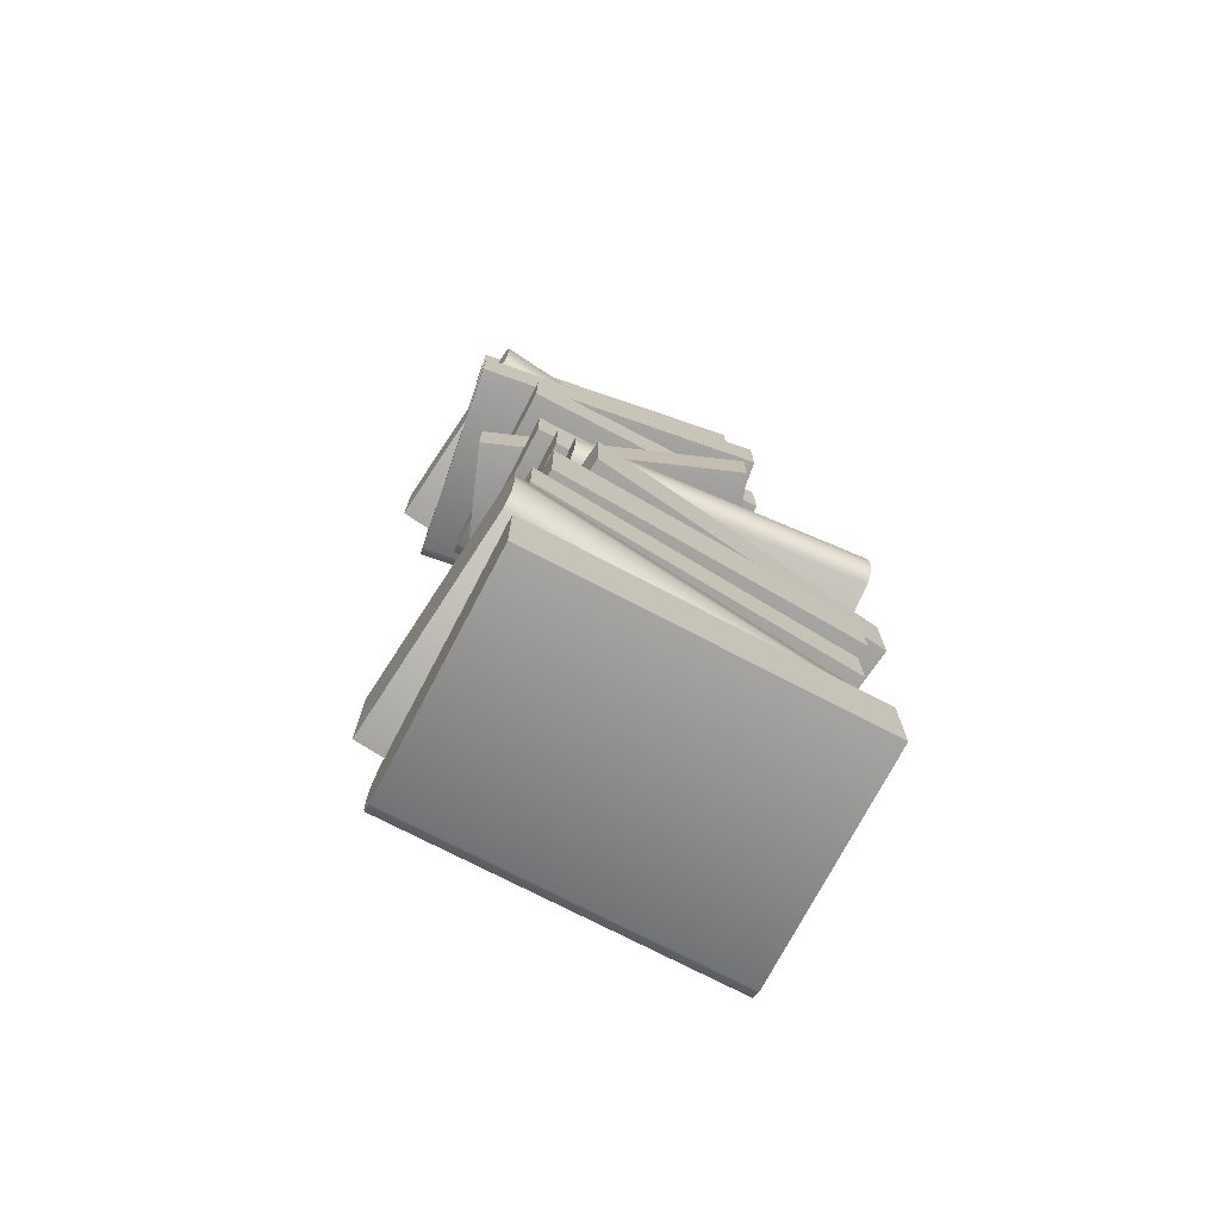
<metadata>
{"format":"obj","ext":"obj","renderer":"f3d","projection":"perspective","resolution":1024,"background":"white","views":[{"elev":-73.6,"azim":62.4,"up":"+Y"}]}
</metadata>
<code>
g Book_Pile_High_A
v 0.1117 1.25e-08 -0.1483
v -0.07867 -1.158e-08 0.1272
v 0.1117 -1.158e-08 0.1272
v -0.07867 1.25e-08 -0.1483
v -0.08725 0.006458 -0.1483
v -0.08725 0.006458 0.1272
v -0.07867 -1.158e-08 0.1272
v 0.1117 0.06463 0.1272
v 0.1117 -1.158e-08 0.1272
v -0.07867 0.06463 0.1272
v -0.08725 0.006458 0.1272
v -0.09082 0.03357 0.1272
v -0.09053 0.01822 0.1272
v -0.08725 0.05817 0.1272
v -0.09053 0.04641 0.1272
v 0.1117 0.06463 -0.1483
v 0.1117 -1.158e-08 0.1272
v 0.1117 0.06463 0.1272
v 0.1117 1.25e-08 -0.1483
v -0.09082 0.03357 -0.1483
v -0.08725 0.05817 -0.1483
v -0.09053 0.04641 -0.1483
v -0.07867 1.25e-08 -0.1483
v -0.07867 0.06463 -0.1483
v -0.08725 0.006458 -0.1483
v -0.09053 0.01822 -0.1483
v 0.1117 1.25e-08 -0.1483
v 0.1117 0.06463 -0.1483
v -0.09053 0.04641 0.1272
v -0.08725 0.05817 -0.1483
v -0.08725 0.05817 0.1272
v -0.09053 0.04641 -0.1483
v -0.09082 0.03357 0.1272
v -0.09082 0.03357 -0.1483
v -0.09053 0.01822 0.1272
v -0.09053 0.01822 -0.1483
v -0.08725 0.006458 -0.1483
v -0.08725 0.006458 0.1272
v -0.08725 0.05817 -0.1483
v -0.07867 0.06463 0.1272
v -0.08725 0.05817 0.1272
v -0.07867 0.06463 -0.1483
v 0.1117 0.06463 0.1272
v 0.1117 0.06463 -0.1483
v 0.08553 0.06463 -0.1246
v -0.06938 0.06463 0.1512
v 0.1098 0.06463 0.1343
v -0.0937 0.06463 -0.1078
v -0.0937 0.1451 -0.1078
v 0.1098 0.1451 0.1343
v -0.06938 0.1451 0.1512
v 0.08553 0.1451 -0.1246
v 0.09593 0.1328 -0.1256
v 0.1202 0.1328 0.1334
v 0.1098 0.06463 0.1343
v 0.09593 0.07697 -0.1256
v 0.08553 0.06463 -0.1246
v 0.1202 0.07697 0.1334
v 0.09908 0.1054 -0.1259
v 0.1234 0.1054 0.1331
v 0.1202 0.1328 0.1334
v 0.09593 0.1328 -0.1256
v 0.1098 0.06463 0.1343
v 0.1234 0.1054 0.1331
v 0.1202 0.07697 0.1334
v 0.1202 0.1328 0.1334
v 0.1098 0.1451 0.1343
v -0.06938 0.06463 0.1512
v -0.06938 0.1451 0.1512
v 0.08553 0.1451 -0.1246
v 0.09908 0.1054 -0.1259
v 0.09593 0.1328 -0.1256
v 0.09593 0.07697 -0.1256
v 0.08553 0.06463 -0.1246
v -0.0937 0.1451 -0.1078
v -0.0937 0.06463 -0.1078
v -0.0937 0.1451 -0.1078
v -0.06938 0.06463 0.1512
v -0.0937 0.06463 -0.1078
v -0.06938 0.1451 0.1512
v 0.1016 0.1451 -0.1419
v -0.06559 0.1451 0.1321
v 0.1177 0.1451 0.1209
v -0.08164 0.1451 -0.1307
v -0.0899 0.1513 -0.1302
v -0.07384 0.1513 0.1326
v 0.1177 0.1451 0.1209
v -0.06559 0.1878 0.1321
v 0.1177 0.1878 0.1209
v -0.06559 0.1451 0.1321
v -0.07384 0.1513 0.1326
v -0.077 0.1664 0.1328
v -0.07384 0.1815 0.1326
v 0.1016 0.1878 -0.1419
v 0.1177 0.1451 0.1209
v 0.1177 0.1878 0.1209
v 0.1016 0.1451 -0.1419
v -0.09306 0.1664 -0.13
v -0.0899 0.1513 -0.1302
v -0.08164 0.1451 -0.1307
v -0.0899 0.1815 -0.1302
v -0.08164 0.1878 -0.1307
v 0.1016 0.1878 -0.1419
v 0.1016 0.1451 -0.1419
v -0.077 0.1664 0.1328
v -0.0899 0.1815 -0.1302
v -0.07384 0.1815 0.1326
v -0.09306 0.1664 -0.13
v -0.0899 0.1513 -0.1302
v -0.07384 0.1513 0.1326
v -0.0899 0.1815 -0.1302
v -0.06559 0.1878 0.1321
v -0.07384 0.1815 0.1326
v -0.08164 0.1878 -0.1307
v 0.1016 0.1878 -0.1419
v 0.1177 0.1878 0.1209
v 0.1125 0.1878 -0.1436
v -0.05343 0.1878 0.1159
v 0.1227 0.1878 0.1088
v -0.06364 0.1878 -0.1365
v -0.07146 0.1936 -0.1362
v -0.06124 0.1936 0.1162
v -0.06424 0.2301 0.1164
v -0.07146 0.2408 -0.1362
v -0.06124 0.2408 0.1162
v -0.07445 0.2301 -0.1361
v -0.06437 0.2114 0.1164
v -0.07458 0.2114 -0.1361
v -0.07146 0.1936 -0.1362
v -0.06124 0.1936 0.1162
v -0.07146 0.2408 -0.1362
v -0.05343 0.2467 0.1159
v -0.06124 0.2408 0.1162
v -0.06364 0.2467 -0.1365
v 0.1125 0.2467 -0.1436
v 0.1227 0.2467 0.1088
v -0.06364 0.1878 -0.1365
v -0.07458 0.2114 -0.1361
v -0.07146 0.1936 -0.1362
v -0.07146 0.2408 -0.1362
v -0.07445 0.2301 -0.1361
v -0.06364 0.2467 -0.1365
v 0.1125 0.2467 -0.1436
v 0.1125 0.1878 -0.1436
v 0.1125 0.2467 -0.1436
v 0.1227 0.1878 0.1088
v 0.1227 0.2467 0.1088
v 0.1125 0.1878 -0.1436
v 0.1227 0.1878 0.1088
v -0.05343 0.2467 0.1159
v 0.1227 0.2467 0.1088
v -0.05343 0.1878 0.1159
v -0.06124 0.1936 0.1162
v -0.06437 0.2114 0.1164
v -0.06124 0.2408 0.1162
v -0.06424 0.2301 0.1164
v 0.1024 0.2467 -0.1724
v -0.04341 0.2467 0.09896
v 0.1317 0.2467 0.07852
v -0.07269 0.2467 -0.152
v -0.08046 0.2526 -0.1511
v -0.05117 0.2526 0.09986
v -0.05415 0.289 0.1002
v -0.08046 0.2997 -0.1511
v -0.05117 0.2997 0.09986
v -0.08343 0.289 -0.1507
v -0.05428 0.2703 0.1002
v -0.08356 0.2703 -0.1507
v -0.08046 0.2526 -0.1511
v -0.05117 0.2526 0.09986
v -0.08046 0.2997 -0.1511
v -0.04341 0.3056 0.09896
v -0.05117 0.2997 0.09986
v -0.07269 0.3056 -0.152
v 0.1024 0.3056 -0.1724
v 0.1317 0.3056 0.07852
v -0.07269 0.2467 -0.152
v -0.08356 0.2703 -0.1507
v -0.08046 0.2526 -0.1511
v -0.08046 0.2997 -0.1511
v -0.08343 0.289 -0.1507
v -0.07269 0.3056 -0.152
v 0.1024 0.3056 -0.1724
v 0.1024 0.2467 -0.1724
v 0.1024 0.3056 -0.1724
v 0.1317 0.2467 0.07852
v 0.1317 0.3056 0.07852
v 0.1024 0.2467 -0.1724
v 0.1317 0.2467 0.07852
v -0.04341 0.3056 0.09896
v 0.1317 0.3056 0.07852
v -0.04341 0.2467 0.09896
v -0.05117 0.2526 0.09986
v -0.05428 0.2703 0.1002
v -0.05117 0.2997 0.09986
v -0.05415 0.289 0.1002
v -0.05672 0.3056 0.07696
v 0.1284 0.3056 -0.1494
v -0.03723 0.3056 -0.1629
v 0.1089 0.3056 0.09042
v 0.1362 0.3115 -0.1488
v 0.1167 0.3115 0.09106
v -0.03723 0.3555 -0.1629
v 0.1089 0.3555 0.09042
v -0.05672 0.3555 0.07696
v 0.1284 0.3555 -0.1494
v 0.1362 0.3496 -0.1488
v 0.1167 0.3496 0.09106
v 0.1362 0.3496 -0.1488
v 0.1197 0.3388 0.0913
v 0.1167 0.3496 0.09106
v 0.1392 0.3388 -0.1485
v 0.1198 0.3264 0.09131
v 0.1393 0.3264 -0.1485
v 0.1362 0.3115 -0.1488
v 0.1167 0.3115 0.09106
v 0.1089 0.3056 0.09042
v 0.1198 0.3264 0.09131
v 0.1167 0.3115 0.09106
v 0.1167 0.3496 0.09106
v 0.1197 0.3388 0.0913
v 0.1089 0.3555 0.09042
v -0.05672 0.3555 0.07696
v -0.05672 0.3056 0.07696
v 0.1362 0.3496 -0.1488
v 0.1393 0.3264 -0.1485
v 0.1392 0.3388 -0.1485
v 0.1284 0.3555 -0.1494
v 0.1362 0.3115 -0.1488
v 0.1284 0.3056 -0.1494
v -0.03723 0.3056 -0.1629
v -0.03723 0.3555 -0.1629
v -0.05672 0.3056 0.07696
v -0.03723 0.3555 -0.1629
v -0.05672 0.3555 0.07696
v -0.03723 0.3056 -0.1629
v 0.1062 0.3555 -0.1394
v -0.06001 0.3555 0.1012
v 0.1062 0.3555 0.1012
v -0.06001 0.3555 -0.1394
v -0.06783 0.3613 0.1012
v -0.06783 0.3613 -0.1394
v 0.1062 0.3555 0.1012
v -0.06001 0.4053 0.1012
v 0.1062 0.4053 0.1012
v -0.06001 0.3555 0.1012
v -0.06783 0.3613 0.1012
v -0.07089 0.3783 0.1012
v -0.06783 0.3994 0.1012
v -0.07089 0.3783 -0.1394
v -0.06001 0.4053 -0.1394
v -0.06783 0.3994 -0.1394
v -0.06001 0.3555 -0.1394
v -0.06783 0.3613 -0.1394
v 0.1062 0.4053 -0.1394
v 0.1062 0.3555 -0.1394
v -0.06783 0.3994 0.1012
v -0.07089 0.3783 -0.1394
v -0.06783 0.3994 -0.1394
v -0.07089 0.3783 0.1012
v -0.06783 0.3613 0.1012
v -0.06783 0.3613 -0.1394
v -0.06001 0.4053 -0.1394
v -0.06783 0.3994 0.1012
v -0.06783 0.3994 -0.1394
v -0.06001 0.4053 0.1012
v 0.1062 0.4053 -0.1394
v 0.1062 0.4053 0.1012
v 0.1062 0.3555 0.1012
v 0.1062 0.4053 -0.1394
v 0.1062 0.3555 -0.1394
v 0.1062 0.4053 0.1012
v 0.09985 0.4053 -0.1002
v -0.0478 0.4053 0.1153
v 0.09985 0.4053 0.1153
v -0.0478 0.4053 -0.1002
v -0.05607 0.4115 -0.1002
v -0.05607 0.4115 0.1153
v -0.0478 0.4479 0.1153
v 0.09985 0.4479 -0.1002
v 0.09985 0.4479 0.1153
v -0.0478 0.4479 -0.1002
v -0.05607 0.4417 -0.1002
v -0.05607 0.4417 0.1153
v -0.05924 0.4266 0.1153
v -0.05607 0.4417 -0.1002
v -0.05607 0.4417 0.1153
v -0.05924 0.4266 -0.1002
v -0.05607 0.4115 -0.1002
v -0.05607 0.4115 0.1153
v 0.09985 0.4479 -0.1002
v -0.0478 0.4053 -0.1002
v 0.09985 0.4053 -0.1002
v -0.0478 0.4479 -0.1002
v -0.05607 0.4417 -0.1002
v -0.05924 0.4266 -0.1002
v -0.05607 0.4115 -0.1002
v 0.09985 0.4053 0.1153
v -0.0478 0.4479 0.1153
v 0.09985 0.4479 0.1153
v -0.0478 0.4053 0.1153
v -0.05607 0.4115 0.1153
v -0.05924 0.4266 0.1153
v -0.05607 0.4417 0.1153
v 0.09985 0.4479 -0.1002
v 0.09985 0.4053 0.1153
v 0.09985 0.4479 0.1153
v 0.09985 0.4053 -0.1002
v 0.1367 0.4479 -0.05226
v -0.07806 0.4479 0.09639
v 0.05987 0.4479 0.1491
v -0.00119 0.4479 -0.1049
v -0.008917 0.4542 -0.1079
v -0.08579 0.4542 0.09344
v -0.07806 0.4906 0.09639
v 0.1367 0.4906 -0.05226
v 0.05987 0.4906 0.1491
v -0.00119 0.4906 -0.1049
v -0.008917 0.4844 -0.1079
v -0.08579 0.4844 0.09344
v -0.08875 0.4693 0.09231
v -0.008917 0.4844 -0.1079
v -0.08579 0.4844 0.09344
v -0.01188 0.4693 -0.109
v -0.008917 0.4542 -0.1079
v -0.08579 0.4542 0.09344
v 0.1367 0.4906 -0.05226
v -0.00119 0.4479 -0.1049
v 0.1367 0.4479 -0.05226
v -0.00119 0.4906 -0.1049
v -0.008917 0.4844 -0.1079
v -0.01188 0.4693 -0.109
v -0.008917 0.4542 -0.1079
v 0.05987 0.4479 0.1491
v -0.07806 0.4906 0.09639
v 0.05987 0.4906 0.1491
v -0.07806 0.4479 0.09639
v -0.08579 0.4542 0.09344
v -0.08875 0.4693 0.09231
v -0.08579 0.4844 0.09344
v 0.1367 0.4906 -0.05226
v 0.05987 0.4479 0.1491
v 0.05987 0.4906 0.1491
v 0.1367 0.4479 -0.05226
v 0.1082 0.4906 -0.07985
v -0.03473 0.4906 0.1241
v 0.1082 0.4906 0.1241
v -0.03473 0.4906 -0.07985
v -0.04324 0.497 0.1241
v -0.04324 0.497 -0.07985
v 0.1082 0.539 0.1241
v -0.03473 0.539 -0.07985
v 0.1082 0.539 -0.07985
v -0.03473 0.539 0.1241
v -0.04324 0.5326 0.1241
v -0.04324 0.5326 -0.07985
v -0.04324 0.5326 0.1241
v -0.0465 0.5209 -0.07985
v -0.04324 0.5326 -0.07985
v -0.0465 0.5209 0.1241
v -0.0465 0.5087 -0.07985
v -0.0465 0.5087 0.1241
v -0.04324 0.497 0.1241
v -0.04324 0.497 -0.07985
v -0.04324 0.497 -0.07985
v -0.0465 0.5209 -0.07985
v -0.0465 0.5087 -0.07985
v -0.04324 0.5326 -0.07985
v -0.03473 0.4906 -0.07985
v -0.03473 0.539 -0.07985
v 0.1082 0.539 -0.07985
v 0.1082 0.4906 -0.07985
v -0.04324 0.5326 0.1241
v -0.0465 0.5087 0.1241
v -0.0465 0.5209 0.1241
v -0.03473 0.539 0.1241
v -0.04324 0.497 0.1241
v -0.03473 0.4906 0.1241
v 0.1082 0.4906 0.1241
v 0.1082 0.539 0.1241
v 0.1082 0.4906 0.1241
v 0.1082 0.539 -0.07985
v 0.1082 0.4906 -0.07985
v 0.1082 0.539 0.1241
v 0.1319 0.539 -0.06828
v -0.06404 0.539 0.1465
v 0.09746 0.539 0.1699
v -0.02958 0.539 -0.09165
v -0.03732 0.5449 -0.09277
v -0.07178 0.5449 0.1454
v 0.09746 0.539 0.1699
v -0.06404 0.5889 0.1465
v 0.09746 0.5889 0.1699
v -0.06404 0.539 0.1465
v -0.07487 0.5598 0.1449
v -0.07326 0.5776 0.1452
v -0.07178 0.5449 0.1454
v 0.1319 0.5889 -0.06828
v 0.09746 0.539 0.1699
v 0.09746 0.5889 0.1699
v 0.1319 0.539 -0.06828
v -0.04041 0.5598 -0.09321
v -0.03732 0.5449 -0.09277
v -0.02958 0.539 -0.09165
v -0.0388 0.5776 -0.09298
v -0.02958 0.5889 -0.09165
v 0.1319 0.5889 -0.06828
v 0.1319 0.539 -0.06828
v -0.03732 0.5449 -0.09277
v -0.07487 0.5598 0.1449
v -0.07178 0.5449 0.1454
v -0.04041 0.5598 -0.09321
v -0.0388 0.5776 -0.09298
v -0.07326 0.5776 0.1452
v -0.06404 0.5889 0.1465
v -0.02958 0.5889 -0.09165
v 0.1319 0.5889 -0.06828
v -0.06404 0.5889 0.1465
v -0.02958 0.5889 -0.09165
v 0.09746 0.5889 0.1699
v -0.05731 0.5889 0.1724
v 0.06987 0.5889 -0.06441
v -0.08118 0.5889 -0.04806
v 0.09374 0.5889 0.156
v 0.1022 0.5953 0.1551
v 0.07833 0.5953 -0.06533
v 0.08157 0.6379 -0.06568
v 0.1022 0.6496 0.1551
v 0.07833 0.6496 -0.06533
v 0.1054 0.6379 0.1548
v 0.08157 0.6069 -0.06568
v 0.1054 0.6069 0.1548
v 0.1022 0.5953 0.1551
v 0.07833 0.5953 -0.06533
v 0.1022 0.6496 0.1551
v 0.06987 0.656 -0.06441
v 0.07833 0.6496 -0.06533
v 0.09374 0.656 0.156
v -0.05731 0.656 0.1724
v -0.08118 0.656 -0.04806
v 0.09374 0.5889 0.156
v 0.1054 0.6069 0.1548
v 0.1022 0.5953 0.1551
v 0.1022 0.6496 0.1551
v 0.1054 0.6379 0.1548
v 0.09374 0.656 0.156
v -0.05731 0.656 0.1724
v -0.05731 0.5889 0.1724
v 0.06987 0.656 -0.06441
v 0.08157 0.6379 -0.06568
v 0.07833 0.6496 -0.06533
v 0.08157 0.6069 -0.06568
v 0.07833 0.5953 -0.06533
v 0.06987 0.5889 -0.06441
v -0.08118 0.5889 -0.04806
v -0.08118 0.656 -0.04806
v -0.05731 0.656 0.1724
v -0.08118 0.5889 -0.04806
v -0.08118 0.656 -0.04806
v -0.05731 0.5889 0.1724
v 0.1103 0.656 -0.06128
v -0.08615 0.656 0.1432
v 0.07515 0.656 0.1679
v -0.05098 0.656 -0.08603
v -0.05871 0.6619 -0.08721
v -0.09387 0.6619 0.142
v -0.09683 0.7114 0.1415
v -0.05871 0.7221 -0.08721
v -0.09387 0.7221 0.142
v -0.06167 0.7114 -0.08767
v -0.09683 0.6726 0.1415
v -0.06167 0.6726 -0.08767
v -0.05871 0.6619 -0.08721
v -0.09387 0.6619 0.142
v -0.05871 0.7221 -0.08721
v -0.08615 0.728 0.1432
v -0.09387 0.7221 0.142
v -0.05098 0.728 -0.08603
v 0.1103 0.728 -0.06128
v 0.07515 0.728 0.1679
v -0.05098 0.656 -0.08603
v -0.06167 0.6726 -0.08767
v -0.05871 0.6619 -0.08721
v -0.05871 0.7221 -0.08721
v -0.06167 0.7114 -0.08767
v -0.05098 0.728 -0.08603
v 0.1103 0.728 -0.06128
v 0.1103 0.656 -0.06128
v -0.09387 0.7221 0.142
v -0.09683 0.6726 0.1415
v -0.09683 0.7114 0.1415
v -0.08615 0.728 0.1432
v -0.09387 0.6619 0.142
v -0.08615 0.656 0.1432
v 0.07515 0.656 0.1679
v 0.07515 0.728 0.1679
v 0.1103 0.728 -0.06128
v 0.07515 0.656 0.1679
v 0.07515 0.728 0.1679
v 0.1103 0.656 -0.06128
v 0.08705 0.728 -0.01874
v -0.1335 0.728 0.02652
v -0.04009 0.728 0.1152
v -0.006355 0.728 -0.1074
v -0.01056 0.7324 -0.1114
v -0.1377 0.7324 0.02252
v -0.1335 0.7775 0.02652
v 0.08705 0.7775 -0.01874
v -0.04009 0.7775 0.1152
v -0.006355 0.7775 -0.1074
v -0.01056 0.7731 -0.1114
v -0.1377 0.7731 0.02252
v -0.1393 0.7652 0.02099
v -0.01056 0.7731 -0.1114
v -0.1377 0.7731 0.02252
v -0.01217 0.7652 -0.1129
v -0.1393 0.7403 0.02099
v -0.01217 0.7403 -0.1129
v -0.01056 0.7324 -0.1114
v -0.1377 0.7324 0.02252
v -0.01056 0.7324 -0.1114
v -0.01217 0.7652 -0.1129
v -0.01217 0.7403 -0.1129
v -0.01056 0.7731 -0.1114
v -0.006355 0.728 -0.1074
v -0.006355 0.7775 -0.1074
v 0.08705 0.7775 -0.01874
v 0.08705 0.728 -0.01874
v -0.1335 0.7775 0.02652
v -0.1393 0.7652 0.02099
v -0.1377 0.7731 0.02252
v -0.1377 0.7324 0.02252
v -0.1393 0.7403 0.02099
v -0.1335 0.728 0.02652
v -0.04009 0.728 0.1152
v -0.04009 0.7775 0.1152
v 0.08705 0.7775 -0.01874
v -0.04009 0.728 0.1152
v -0.04009 0.7775 0.1152
v 0.08705 0.728 -0.01874
g Book_Pile_High_A_0
f 3 2 1
f 4 1 2
f 4 2 5
f 6 5 2
f 9 8 7
f 10 7 8
f 11 7 10
f 12 11 10
f 13 11 12
f 14 12 10
f 15 12 14
f 18 17 16
f 19 16 17
f 22 21 20
f 21 23 20
f 24 23 21
f 23 25 20
f 20 25 26
f 23 24 27
f 28 27 24
f 31 30 29
f 32 29 30
f 29 32 33
f 34 33 32
f 33 34 35
f 36 35 34
f 36 37 35
f 38 35 37
f 41 40 39
f 42 39 40
f 40 43 42
f 44 42 43
f 47 46 45
f 48 45 46
f 51 50 49
f 52 49 50
f 52 50 53
f 54 53 50
f 57 56 55
f 58 55 56
f 56 59 58
f 60 58 59
f 60 59 61
f 62 61 59
f 65 64 63
f 64 66 63
f 63 66 67
f 63 67 68
f 69 68 67
f 72 71 70
f 71 73 70
f 70 73 74
f 70 74 75
f 76 75 74
f 79 78 77
f 80 77 78
f 83 82 81
f 84 81 82
f 84 82 85
f 86 85 82
f 89 88 87
f 90 87 88
f 91 90 88
f 92 91 88
f 93 92 88
f 96 95 94
f 97 94 95
f 100 99 98
f 101 100 98
f 102 100 101
f 102 103 100
f 104 100 103
f 107 106 105
f 108 105 106
f 108 109 105
f 110 105 109
f 113 112 111
f 114 111 112
f 114 112 115
f 116 115 112
f 119 118 117
f 120 117 118
f 120 118 121
f 122 121 118
f 125 124 123
f 126 123 124
f 123 126 127
f 128 127 126
f 128 129 127
f 130 127 129
f 133 132 131
f 134 131 132
f 134 132 135
f 136 135 132
f 139 138 137
f 137 138 140
f 138 141 140
f 142 137 140
f 142 143 137
f 144 137 143
f 147 146 145
f 148 145 146
f 151 150 149
f 152 149 150
f 153 152 150
f 154 153 150
f 155 154 150
f 156 154 155
f 159 158 157
f 160 157 158
f 160 158 161
f 162 161 158
f 165 164 163
f 166 163 164
f 163 166 167
f 168 167 166
f 168 169 167
f 170 167 169
f 173 172 171
f 174 171 172
f 174 172 175
f 176 175 172
f 179 178 177
f 177 178 180
f 178 181 180
f 182 177 180
f 182 183 177
f 184 177 183
f 187 186 185
f 188 185 186
f 191 190 189
f 192 189 190
f 193 192 190
f 194 193 190
f 195 194 190
f 196 194 195
f 199 198 197
f 200 197 198
f 198 201 200
f 202 200 201
f 205 204 203
f 206 203 204
f 206 204 207
f 208 207 204
f 211 210 209
f 212 209 210
f 210 213 212
f 214 212 213
f 214 213 215
f 216 215 213
f 219 218 217
f 217 218 220
f 218 221 220
f 222 217 220
f 222 223 217
f 224 217 223
f 227 226 225
f 225 226 228
f 228 226 229
f 230 228 229
f 230 231 228
f 232 228 231
f 235 234 233
f 236 233 234
f 239 238 237
f 240 237 238
f 238 241 240
f 242 240 241
f 245 244 243
f 246 243 244
f 247 246 244
f 248 247 244
f 249 248 244
f 252 251 250
f 251 253 250
f 253 254 250
f 251 255 253
f 256 253 255
f 259 258 257
f 260 257 258
f 260 258 261
f 262 261 258
f 265 264 263
f 266 263 264
f 263 266 267
f 268 267 266
f 271 270 269
f 272 269 270
f 275 274 273
f 276 273 274
f 276 274 277
f 278 277 274
f 281 280 279
f 282 279 280
f 282 283 279
f 284 279 283
f 287 286 285
f 288 285 286
f 288 289 285
f 290 285 289
f 293 292 291
f 294 291 292
f 294 292 295
f 292 296 295
f 297 296 292
f 300 299 298
f 301 298 299
f 301 299 302
f 299 303 302
f 304 303 299
f 307 306 305
f 308 305 306
f 311 310 309
f 312 309 310
f 312 310 313
f 314 313 310
f 317 316 315
f 318 315 316
f 318 319 315
f 320 315 319
f 323 322 321
f 324 321 322
f 324 325 321
f 326 321 325
f 329 328 327
f 330 327 328
f 330 328 331
f 328 332 331
f 333 332 328
f 336 335 334
f 337 334 335
f 337 335 338
f 335 339 338
f 340 339 335
f 343 342 341
f 344 341 342
f 347 346 345
f 348 345 346
f 346 349 348
f 350 348 349
f 353 352 351
f 354 351 352
f 354 352 355
f 356 355 352
f 359 358 357
f 360 357 358
f 358 361 360
f 362 360 361
f 362 361 363
f 364 363 361
f 367 366 365
f 365 366 368
f 369 365 368
f 370 369 368
f 370 371 369
f 372 369 371
f 375 374 373
f 373 374 376
f 376 374 377
f 378 376 377
f 378 379 376
f 380 376 379
f 383 382 381
f 384 381 382
f 387 386 385
f 388 385 386
f 388 386 389
f 390 389 386
f 393 392 391
f 394 391 392
f 395 394 392
f 396 395 392
f 397 394 395
f 400 399 398
f 401 398 399
f 404 403 402
f 405 404 402
f 406 404 405
f 406 407 404
f 408 404 407
f 411 410 409
f 412 409 410
f 412 410 413
f 414 413 410
f 414 415 413
f 416 413 415
f 419 418 417
f 420 417 418
f 423 422 421
f 424 421 422
f 424 422 425
f 426 425 422
f 429 428 427
f 430 427 428
f 427 430 431
f 432 431 430
f 432 433 431
f 434 431 433
f 437 436 435
f 438 435 436
f 438 436 439
f 440 439 436
f 443 442 441
f 441 442 444
f 442 445 444
f 446 441 444
f 446 447 441
f 448 441 447
f 451 450 449
f 450 452 449
f 449 452 453
f 454 449 453
f 454 455 449
f 456 449 455
f 459 458 457
f 460 457 458
f 463 462 461
f 464 461 462
f 464 462 465
f 466 465 462
f 469 468 467
f 470 467 468
f 467 470 471
f 472 471 470
f 472 473 471
f 474 471 473
f 477 476 475
f 478 475 476
f 478 476 479
f 480 479 476
f 483 482 481
f 481 482 484
f 482 485 484
f 486 481 484
f 486 487 481
f 488 481 487
f 491 490 489
f 489 490 492
f 492 490 493
f 494 492 493
f 494 495 492
f 496 492 495
f 499 498 497
f 500 497 498
f 503 502 501
f 504 501 502
f 504 502 505
f 506 505 502
f 509 508 507
f 510 507 508
f 510 511 507
f 512 507 511
f 515 514 513
f 516 513 514
f 513 516 517
f 518 517 516
f 518 519 517
f 520 517 519
f 523 522 521
f 524 521 522
f 521 524 525
f 526 525 524
f 526 527 525
f 528 525 527
f 531 530 529
f 529 530 532
f 530 533 532
f 534 529 532
f 534 535 529
f 536 529 535
f 539 538 537
f 540 537 538

</code>
